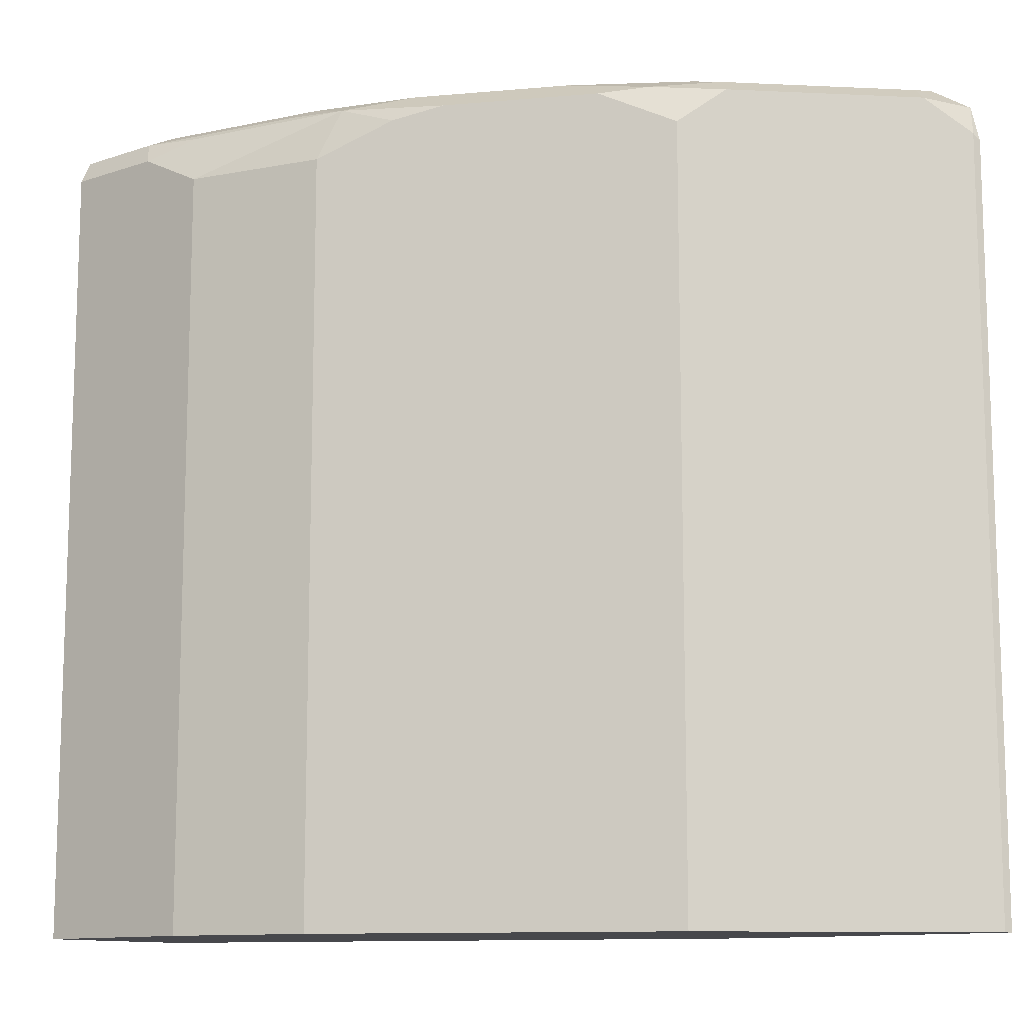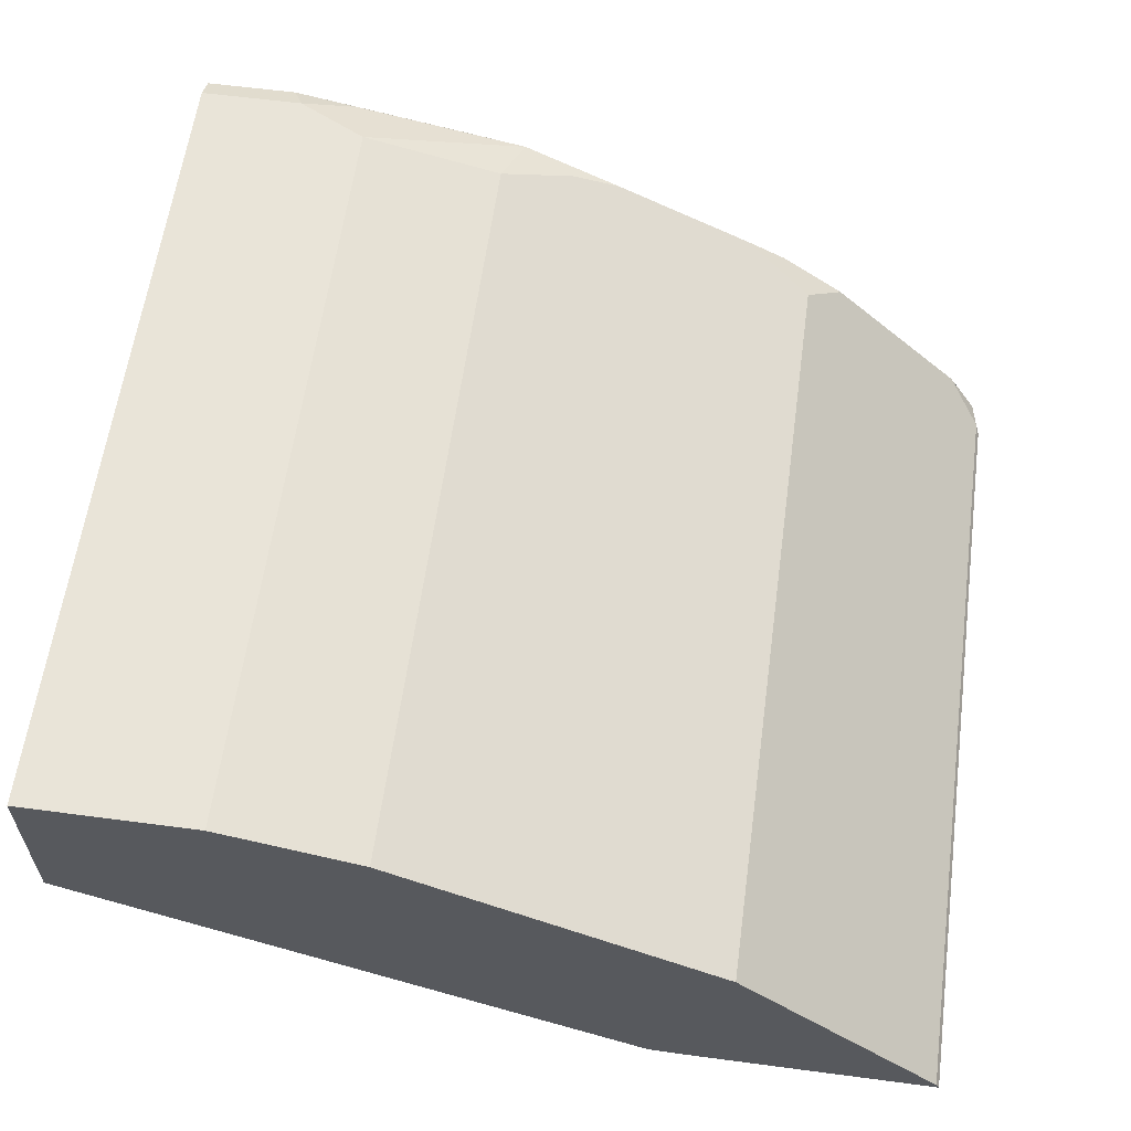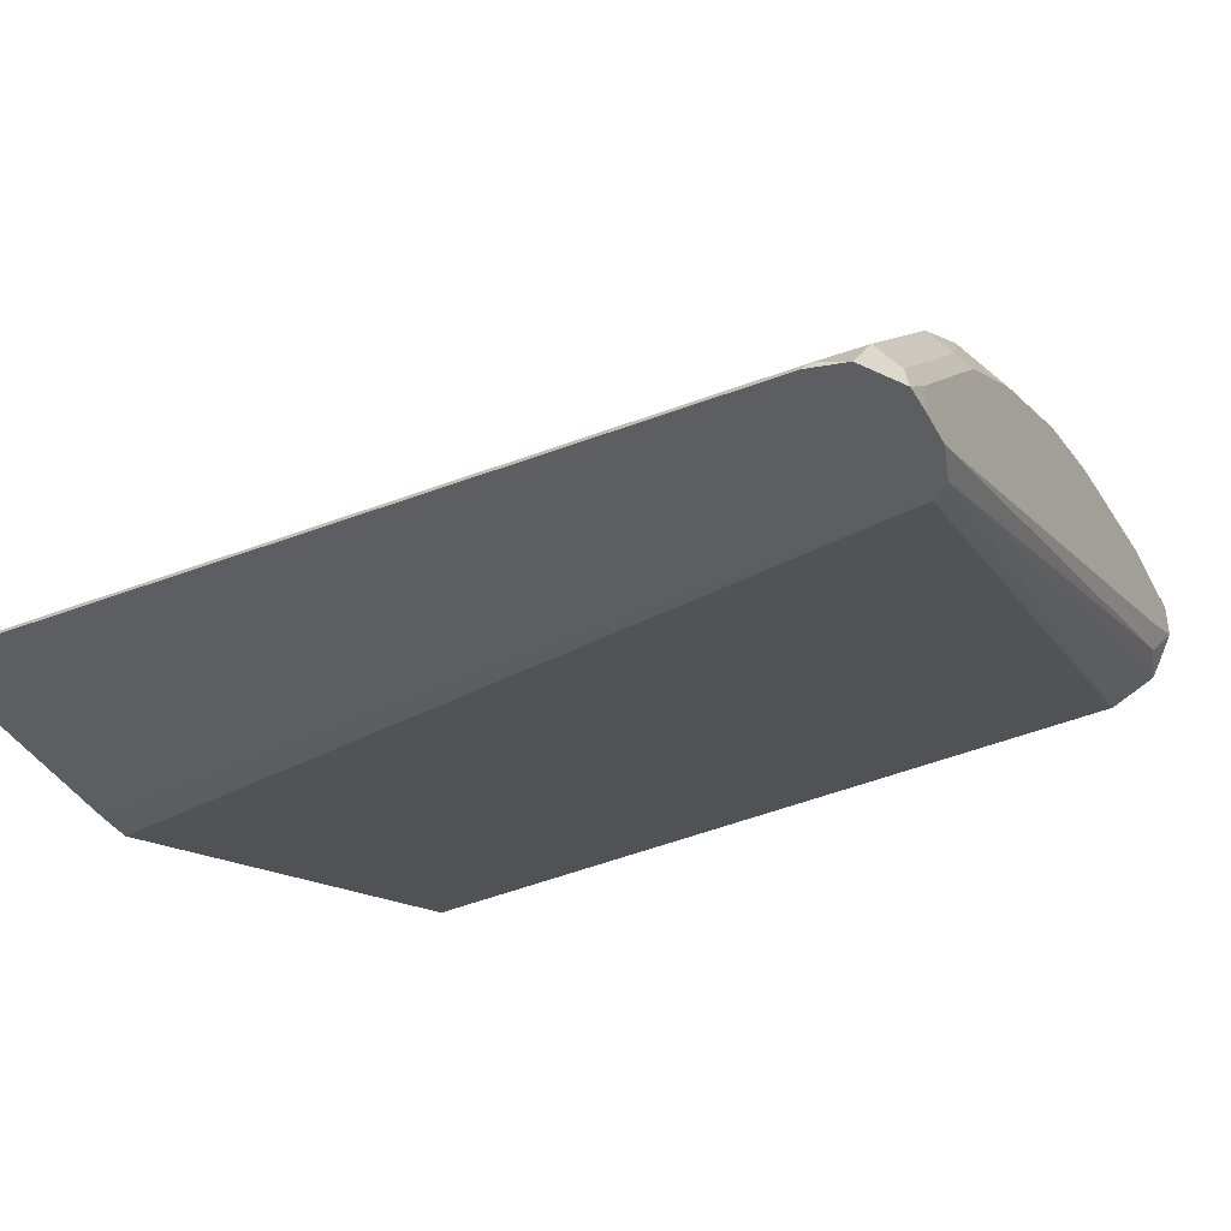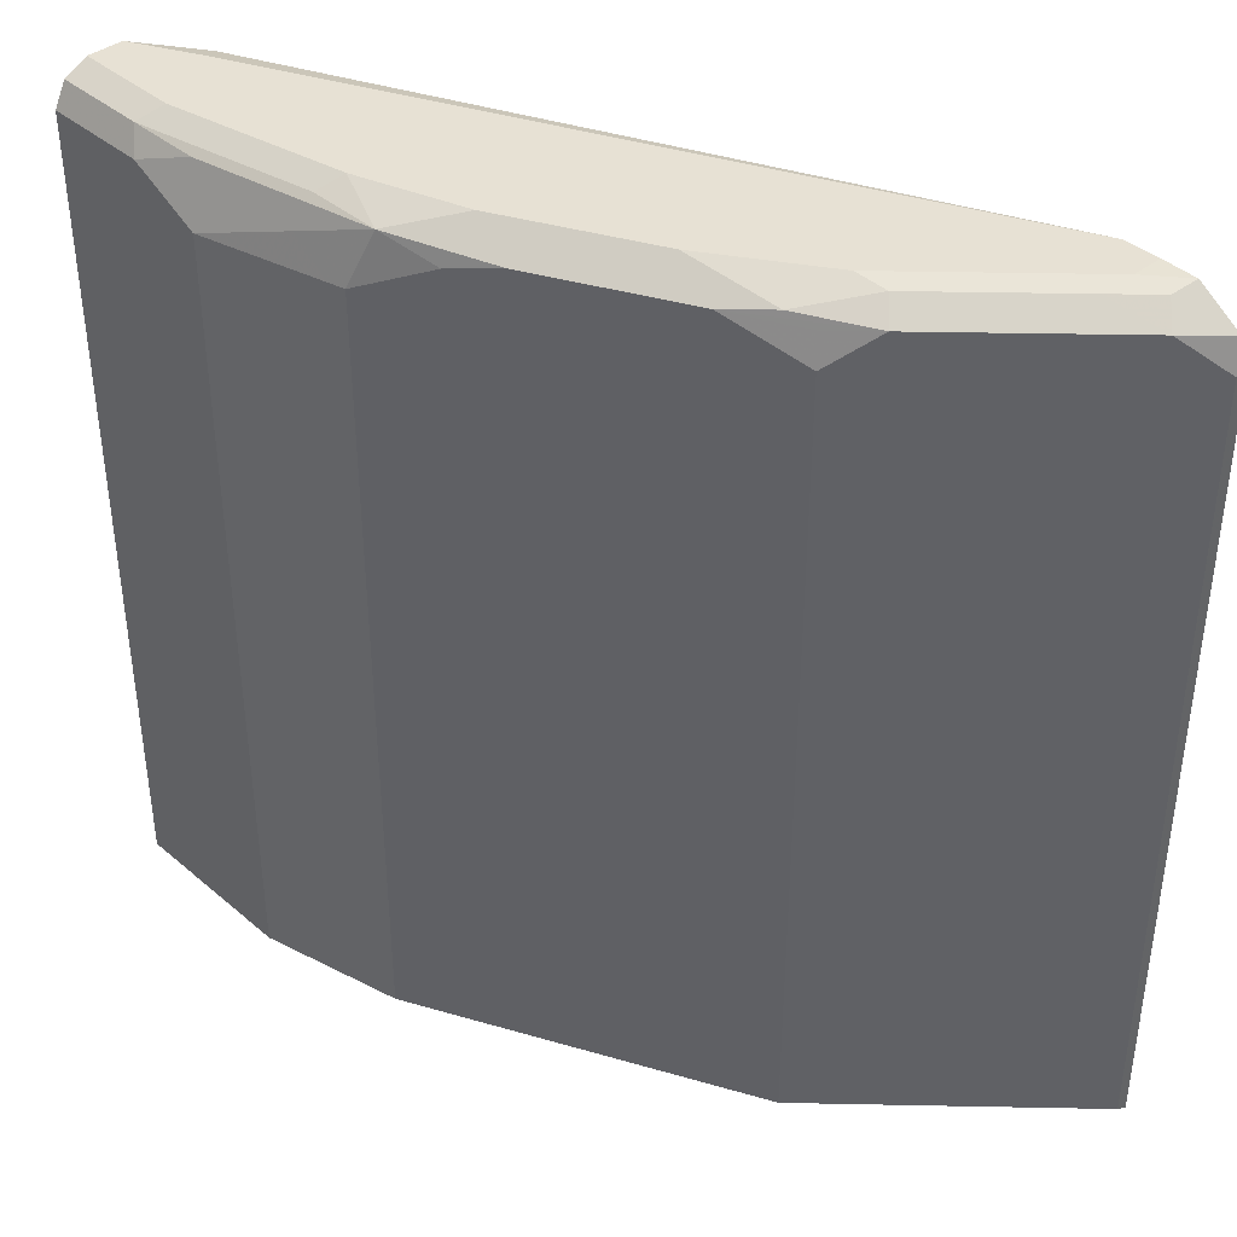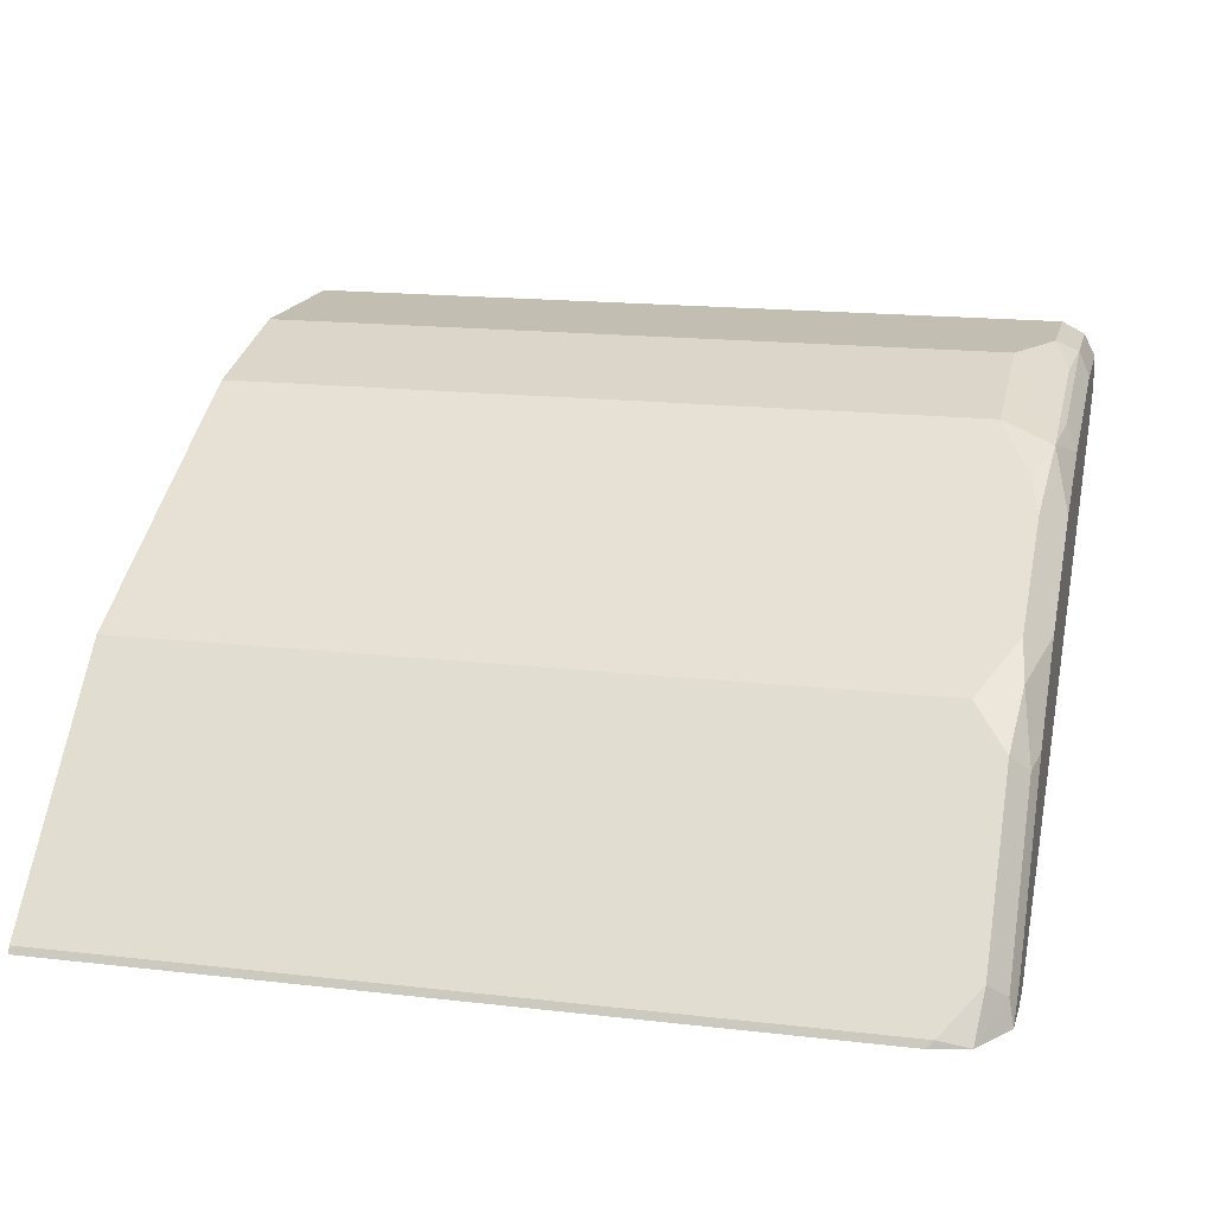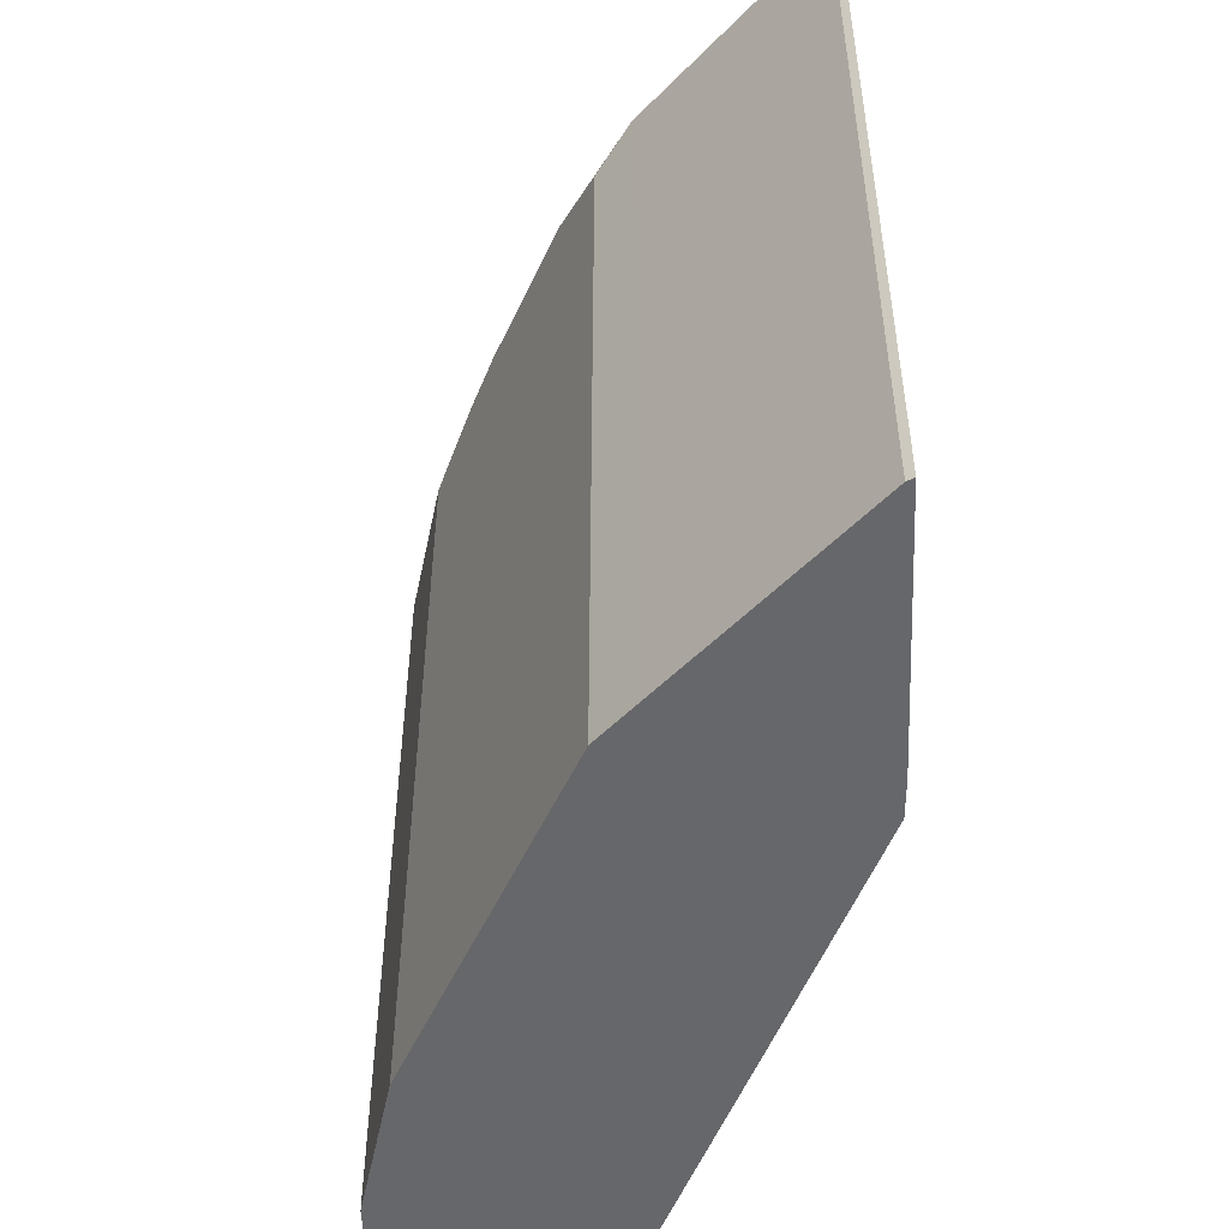
<metadata>
{"format":"obj","ext":"obj","renderer":"f3d","projection":"perspective","resolution":1024,"background":"white","views":[{"elev":-11.6,"azim":38.6,"up":"+Y"},{"elev":60.0,"azim":7.7,"up":"+Z"},{"elev":-38.9,"azim":115.8,"up":"+Z"},{"elev":39.6,"azim":46.4,"up":"+Y"},{"elev":17.1,"azim":103.1,"up":"+Z"},{"elev":-52.2,"azim":92.3,"up":"+Y"}]}
</metadata>
<code>
v 0.3497 0.6676 0.5564
v 0.347 0.665 0.5696
v 0.3629 0.665 0.5537
v 0.3651 0.6672 0.5427
v 0.3497 0.6676 0.5427
v 0.3179 0.6676 0.5882
v 0.3391 0.657 0.5935
v 0.3709 0.657 0.5617
v 0.2994 0.665 0.6173
v 0.3844 0.6546 0.5427
v 0.3338 0.6676 0.5427
v 0.2861 0.6676 0.62
v 0.3391 0.2873 0.5935
v 0.3868 0.6411 0.5458
v 0.3073 0.657 0.6253
v 0.2782 0.6597 0.6438
v 0.3884 0.638 0.5427
v 0.3157 0.6622 0.5427
v 0.02385 0.6637 0.6756
v 0.03182 0.6676 0.6835
v 0.2384 0.6676 0.6517
v 0.3868 0.2873 0.5458
v 0.3073 0.2873 0.6253
v 0.2596 0.657 0.657
v 0.2888 0.6544 0.6385
v 0.2914 0.6411 0.6411
v 0.3884 0.2873 0.5427
v 0.3135 0.6597 0.5427
v 0.0008241 0.6368 0.6678
v 0.0008241 0.6468 0.6729
v 0.0008241 0.6569 0.678
v 0.0008241 0.6573 0.6785
v 0.0008241 0.6623 0.6886
v 0.0008241 0.6676 0.6994
v 0.1749 0.6676 0.6835
v 0.151 0.6597 0.7074
v 0.2914 0.2873 0.6411
v 0.2067 0.6517 0.6835
v 0.196 0.657 0.6888
v 0.2702 0.6358 0.6517
v 0.268 0.2873 0.6528
v 0.2735 0.2873 0.5427
v 0.3088 0.6539 0.5427
v 0.0008241 0.6358 0.6676
v 0.0008241 0.6676 0.7153
v 0.1272 0.6676 0.6994
v 0.1431 0.6358 0.7153
v 0.1749 0.6517 0.6994
v 0.1219 0.6623 0.71
v 0.07157 0.6597 0.7233
v 0.04771 0.6517 0.7312
v 0.0795 0.6358 0.7312
v 0.1855 0.6464 0.6941
v 0.1855 0.2873 0.6941
v 0.2573 0.2873 0.5434
v 0.0008241 0.2873 0.6539
v 0.0008241 0.6623 0.7259
v 0.04771 0.6676 0.7153
v 0.1431 0.2873 0.7153
v 0.1537 0.6305 0.71
v 0.0424 0.6623 0.7259
v 0.0008241 0.6517 0.7312
v 0.0795 0.2873 0.7312
v 0.1537 0.2873 0.71
v 0.0008241 0.2873 0.7312
f 29 44 56
f 29 56 65
f 29 65 62
f 29 62 57
f 29 57 45
f 29 32 31
f 29 34 33
f 29 33 32
f 29 31 30
f 29 43 44
f 35 46 36
f 36 47 48
f 29 45 34
f 28 43 29
f 24 38 26
f 26 40 41
f 26 38 40
f 24 39 38
f 24 36 39
f 24 26 25
f 21 36 24
f 21 35 36
f 19 34 20
f 19 33 34
f 19 32 33
f 19 31 32
f 36 48 39
f 18 31 19
f 26 41 37
f 36 46 49
f 47 53 48
f 36 50 51
f 18 30 31
f 53 64 54
f 53 60 64
f 51 63 52
f 51 65 63
f 51 62 65
f 51 57 62
f 51 61 57
f 50 61 51
f 49 61 50
f 49 58 61
f 47 63 59
f 47 52 63
f 36 49 50
f 47 60 53
f 47 59 64
f 46 58 49
f 45 61 58
f 45 57 61
f 44 55 56
f 43 55 44
f 42 55 43
f 41 53 54
f 38 53 40
f 38 48 53
f 38 39 48
f 36 52 47
f 36 51 52
f 47 64 60
f 18 29 30
f 40 53 41
f 16 21 24
f 4 11 5
f 4 18 11
f 4 28 18
f 4 43 28
f 4 42 43
f 4 27 42
f 4 17 27
f 4 10 17
f 3 10 4
f 3 8 10
f 2 9 7
f 2 6 9
f 2 8 3
f 6 12 9
f 2 7 8
f 1 12 6
f 1 21 12
f 18 28 29
f 1 46 35
f 1 58 46
f 1 45 58
f 1 34 45
f 1 20 34
f 1 11 20
f 1 5 11
f 1 4 5
f 1 3 4
f 1 2 3
f 1 6 2
f 7 13 22
f 1 35 21
f 7 14 8
f 7 22 14
f 15 37 23
f 15 26 37
f 15 25 26
f 15 24 25
f 15 16 24
f 14 22 27
f 13 27 22
f 13 42 27
f 13 55 42
f 13 56 55
f 13 65 56
f 13 63 65
f 13 59 63
f 13 64 59
f 14 27 17
f 13 41 54
f 7 9 15
f 13 54 64
f 7 15 23
f 7 23 13
f 9 12 16
f 9 16 15
f 8 14 10
f 10 14 17
f 11 18 19
f 11 19 20
f 12 21 16
f 13 23 37
f 13 37 41

</code>
